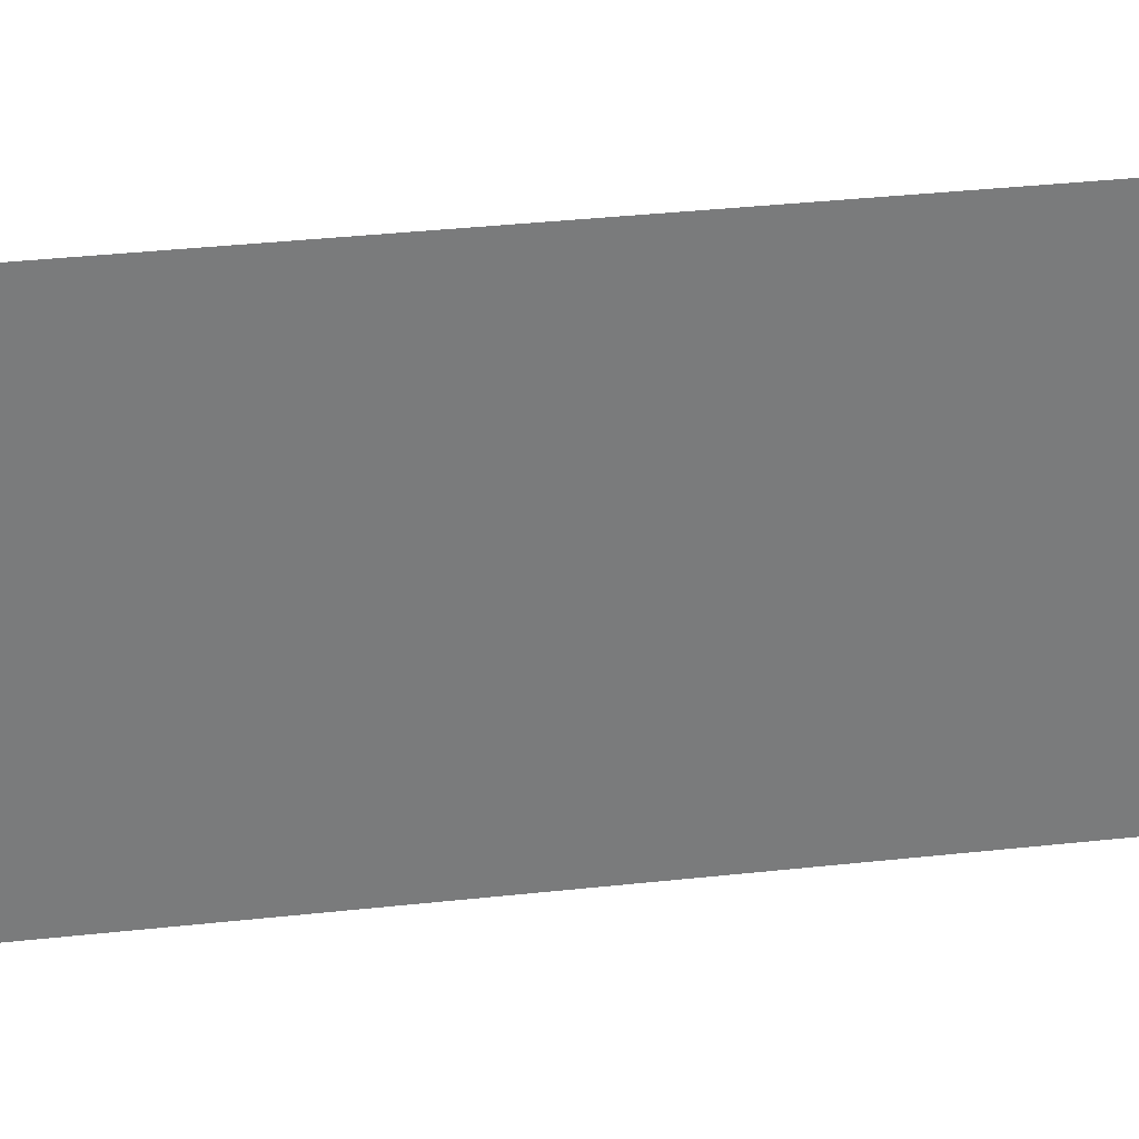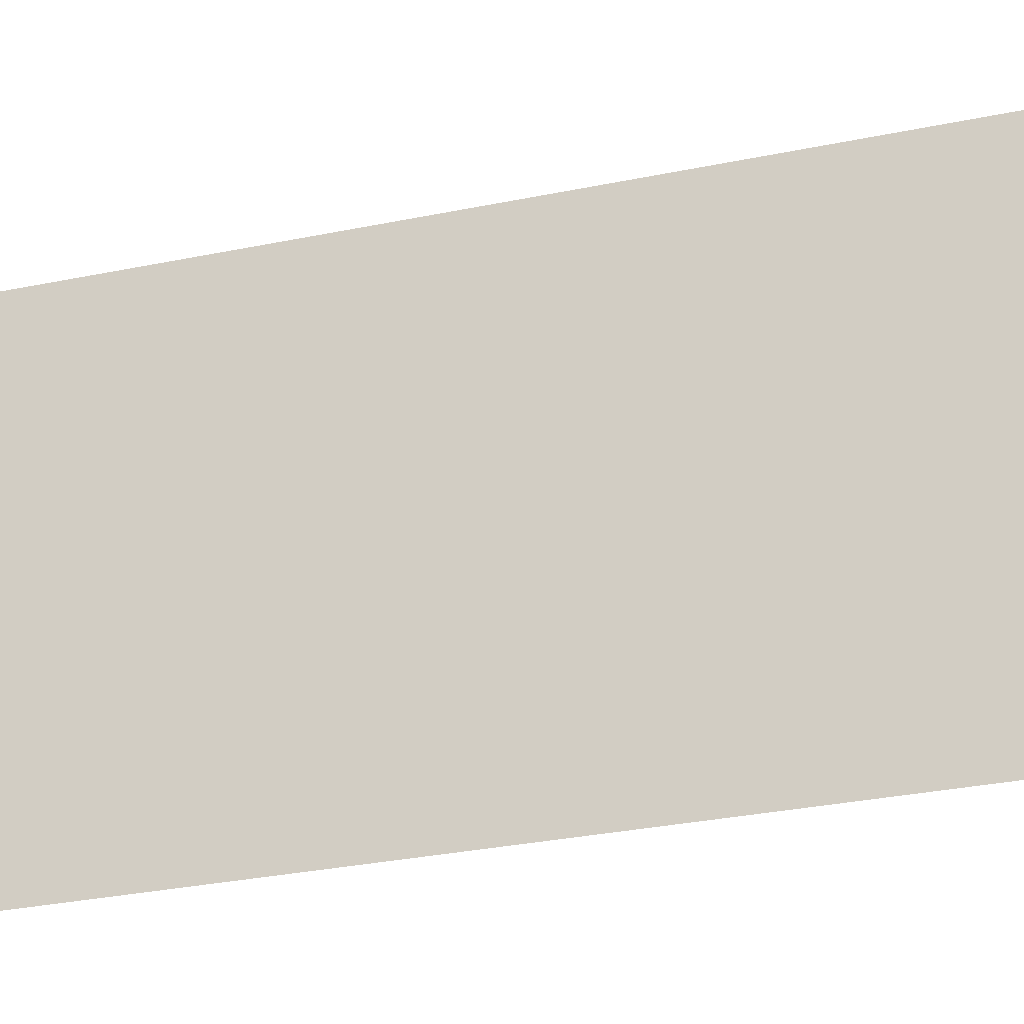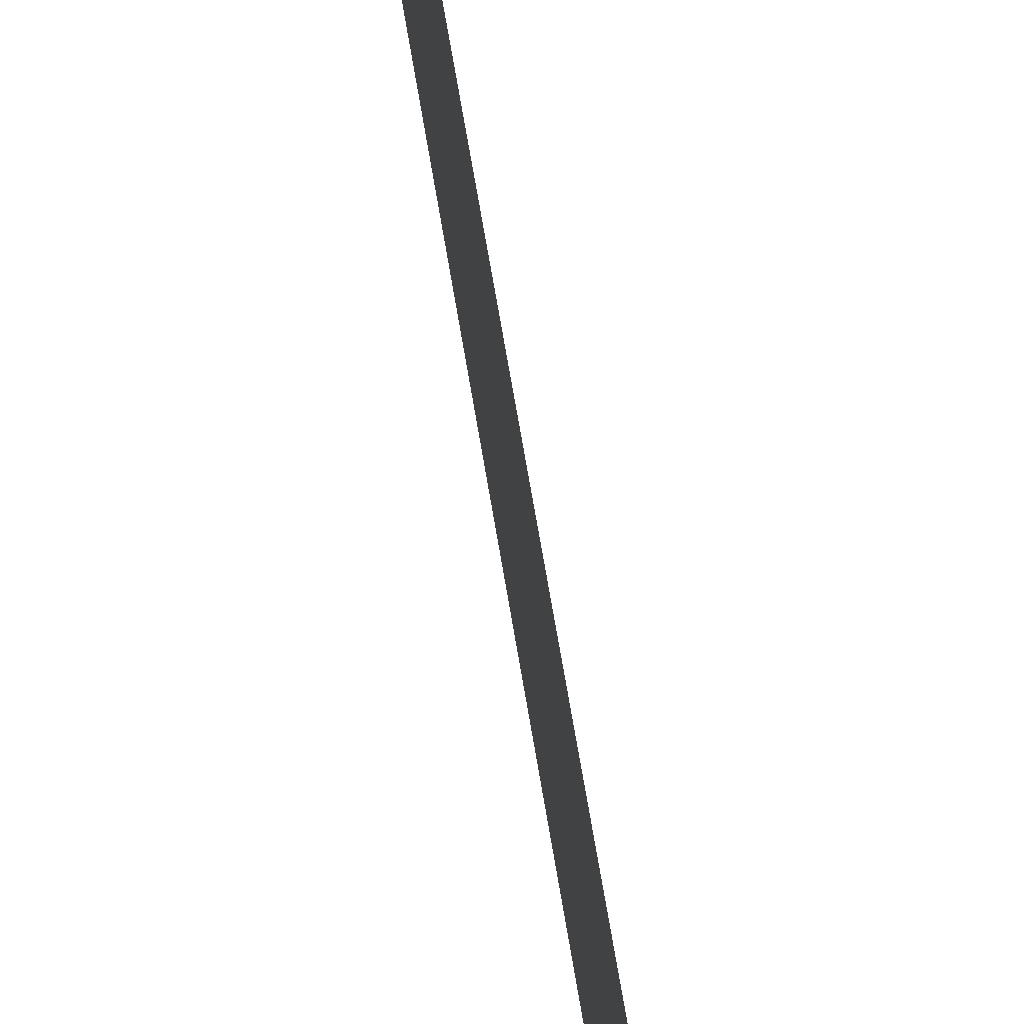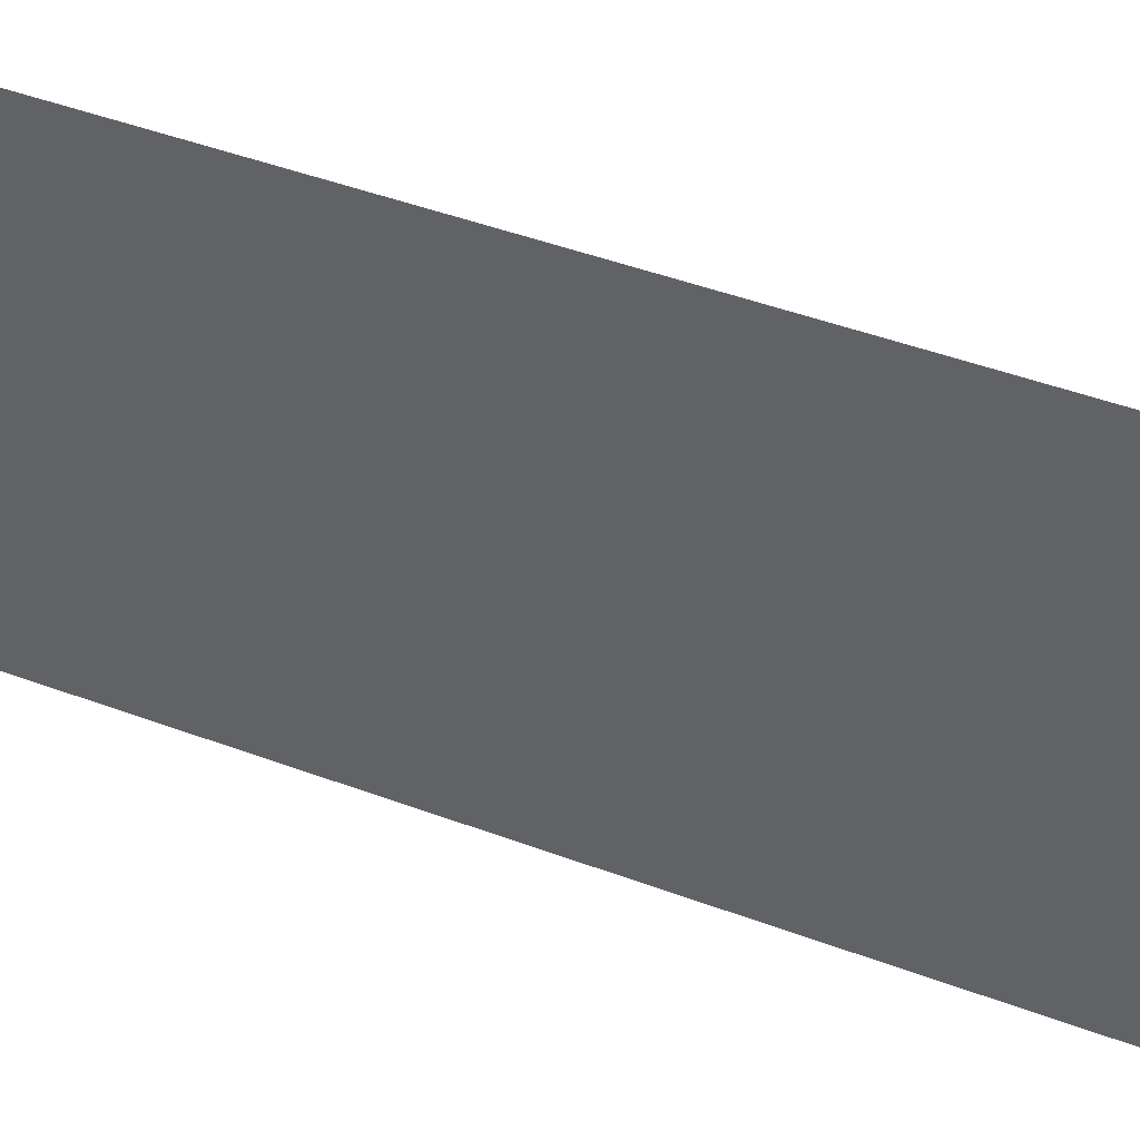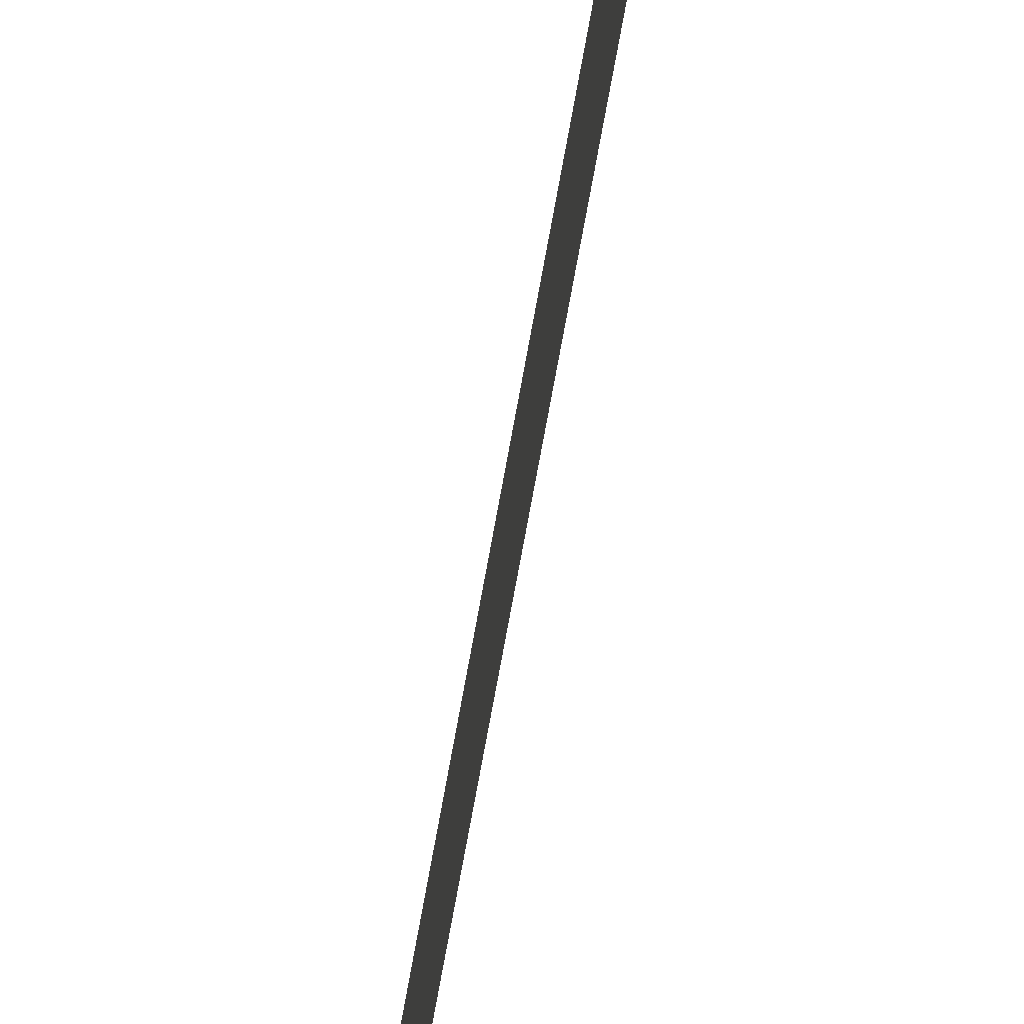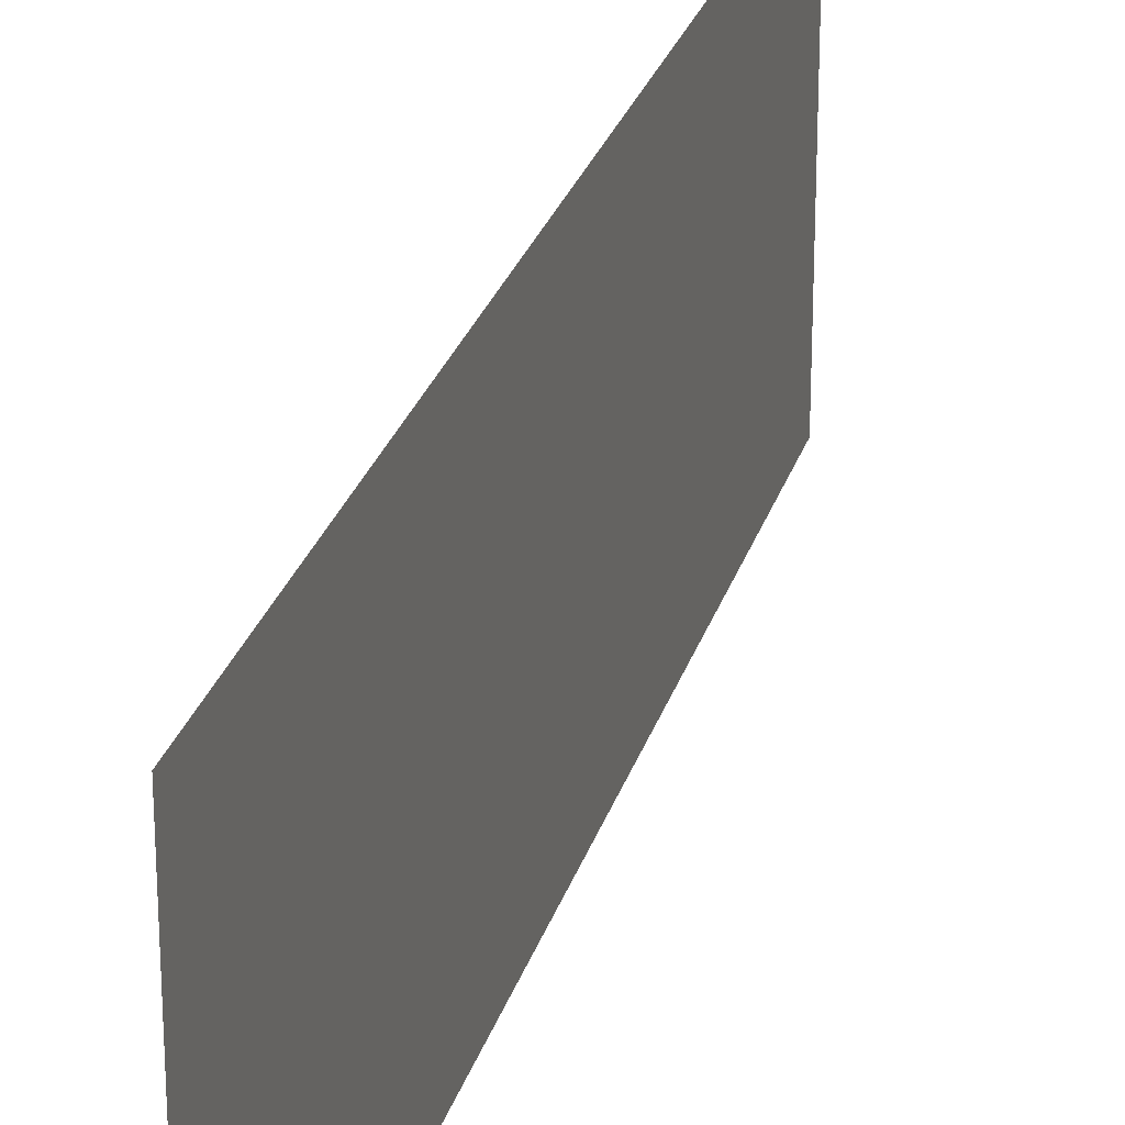
<metadata>
{"format":"obj","ext":"obj","renderer":"f3d","projection":"perspective","resolution":1024,"background":"white","views":[{"elev":32.1,"azim":81.0,"up":"+Z"},{"elev":-24.8,"azim":110.1,"up":"+Z"},{"elev":70.7,"azim":-9.6,"up":"+Z"},{"elev":39.6,"azim":-64.2,"up":"+Z"},{"elev":-76.1,"azim":169.6,"up":"+Z"},{"elev":26.6,"azim":-164.7,"up":"+Z"}]}
</metadata>
<code>
g pb_Mesh-9654
v 0 0 0
v 0 0 6
v 0 18 0
v 0 18 6
g pb_Mesh-9654_0
f 3 2 1
f 3 4 2

</code>
